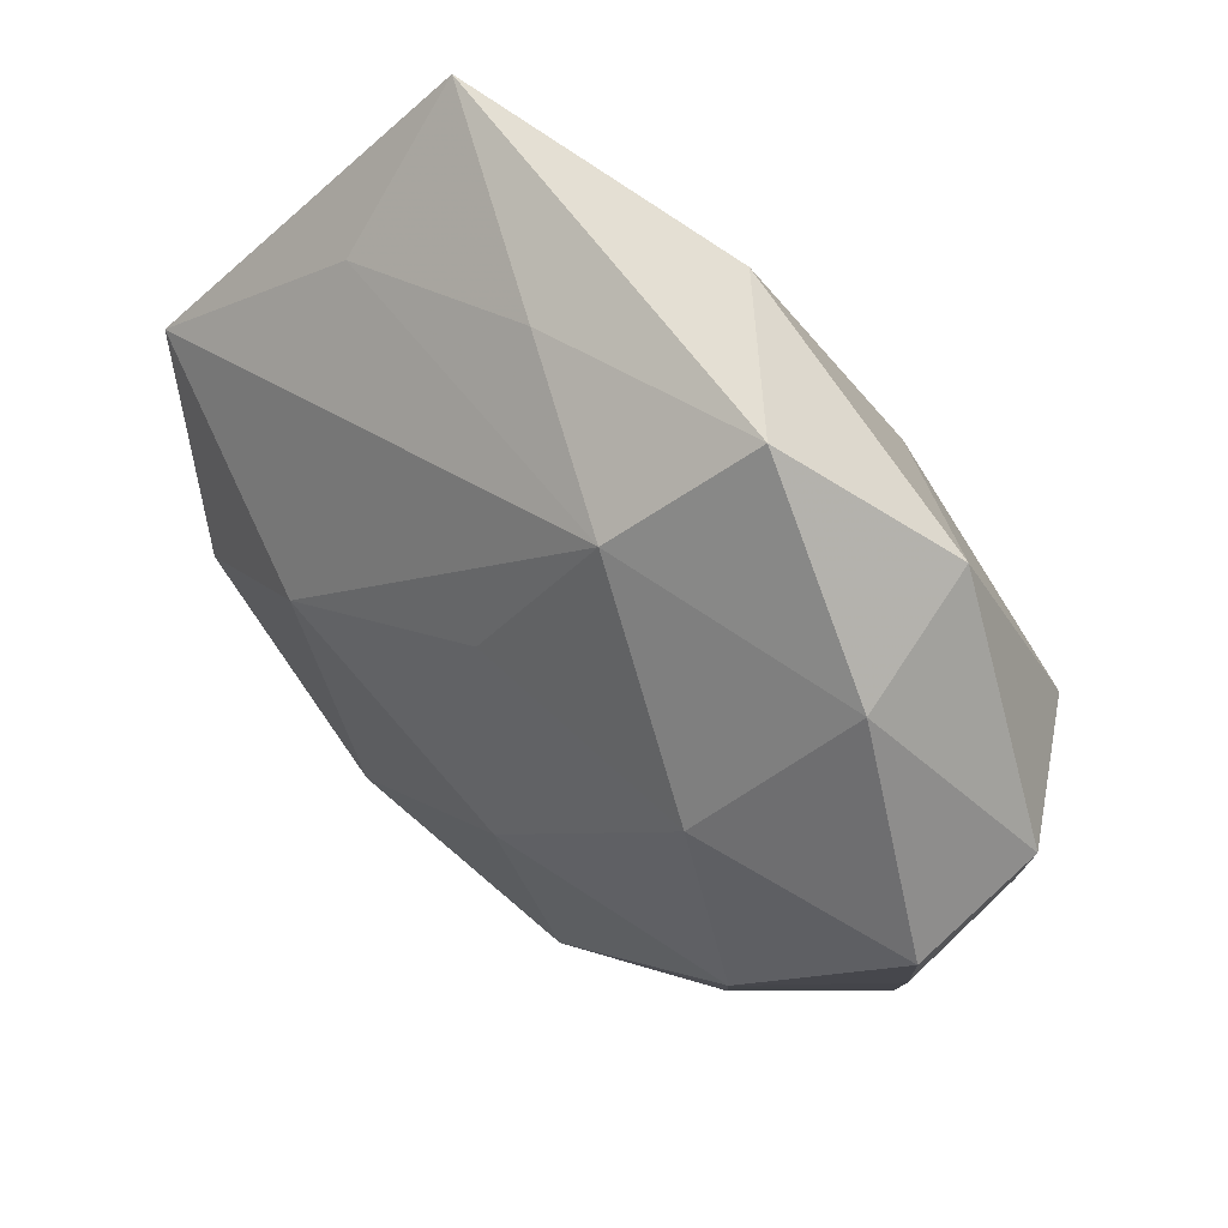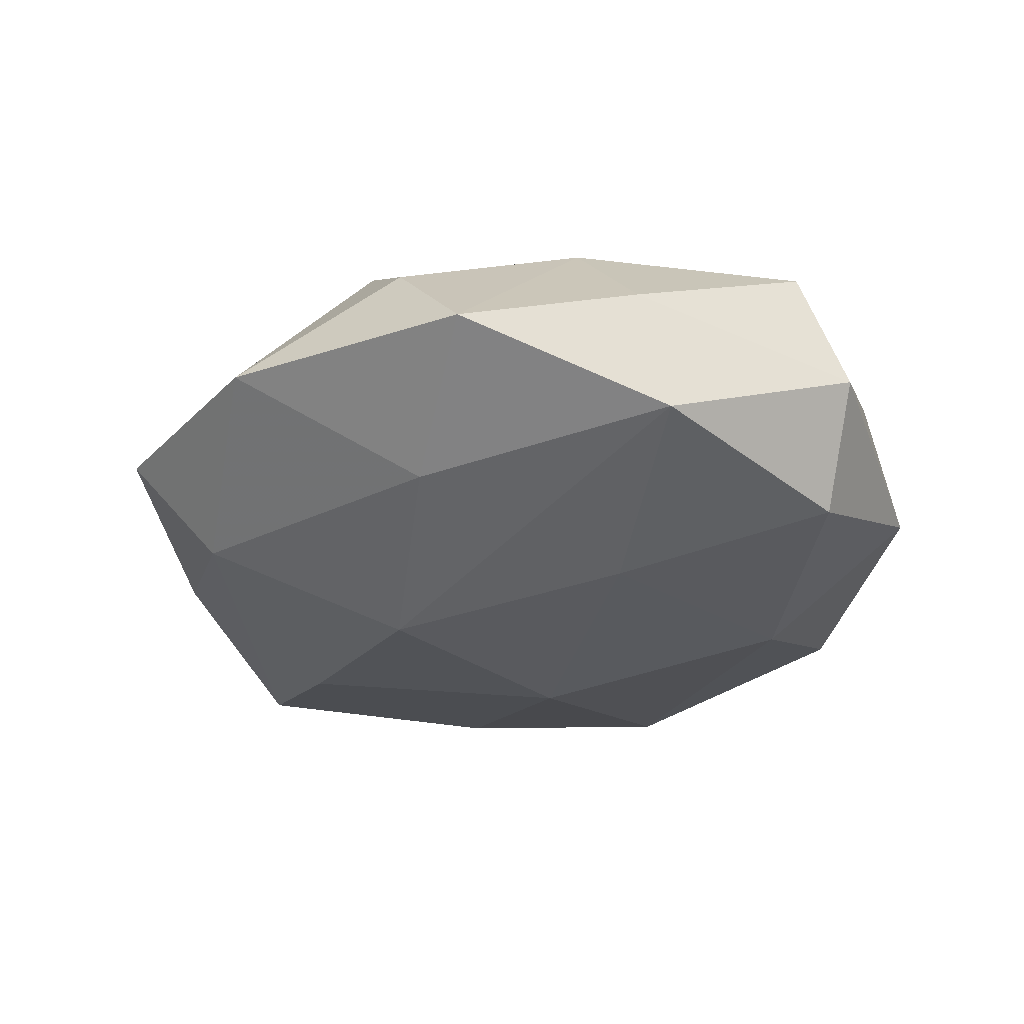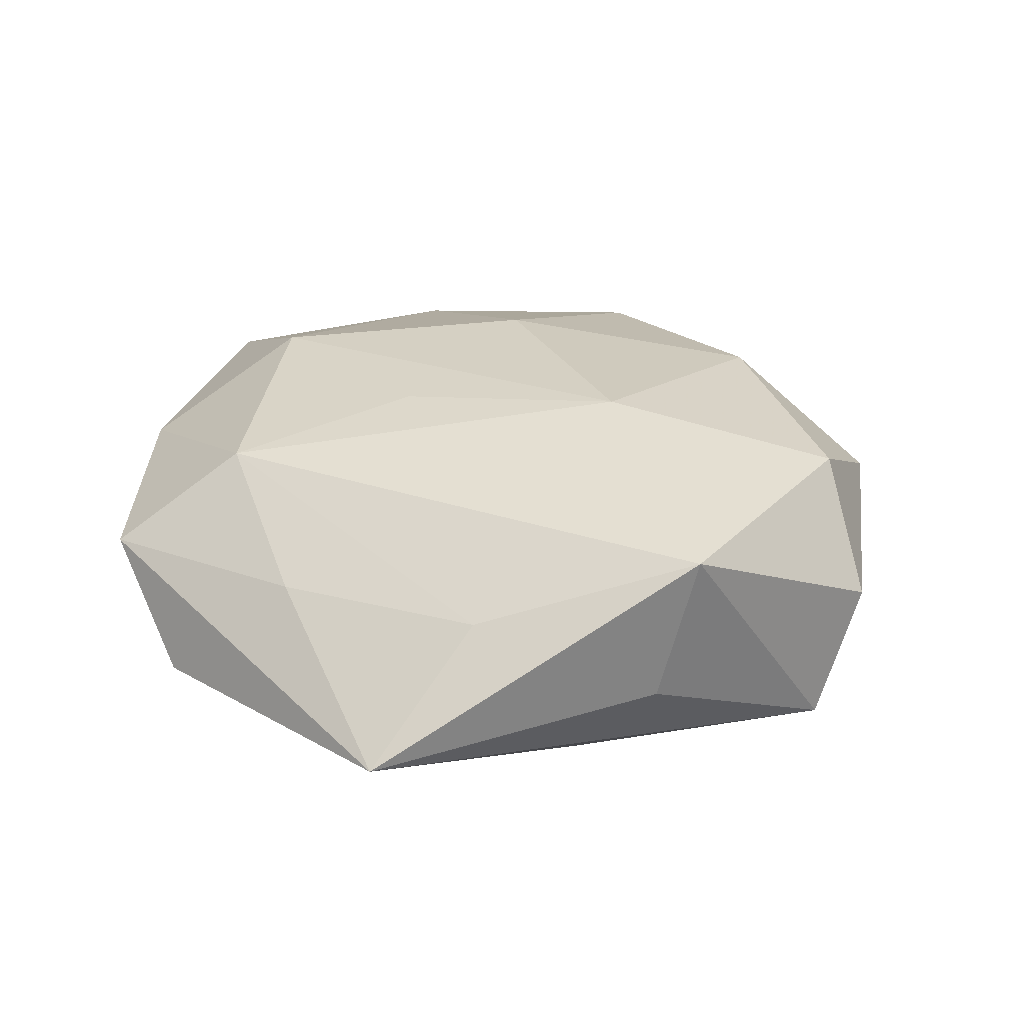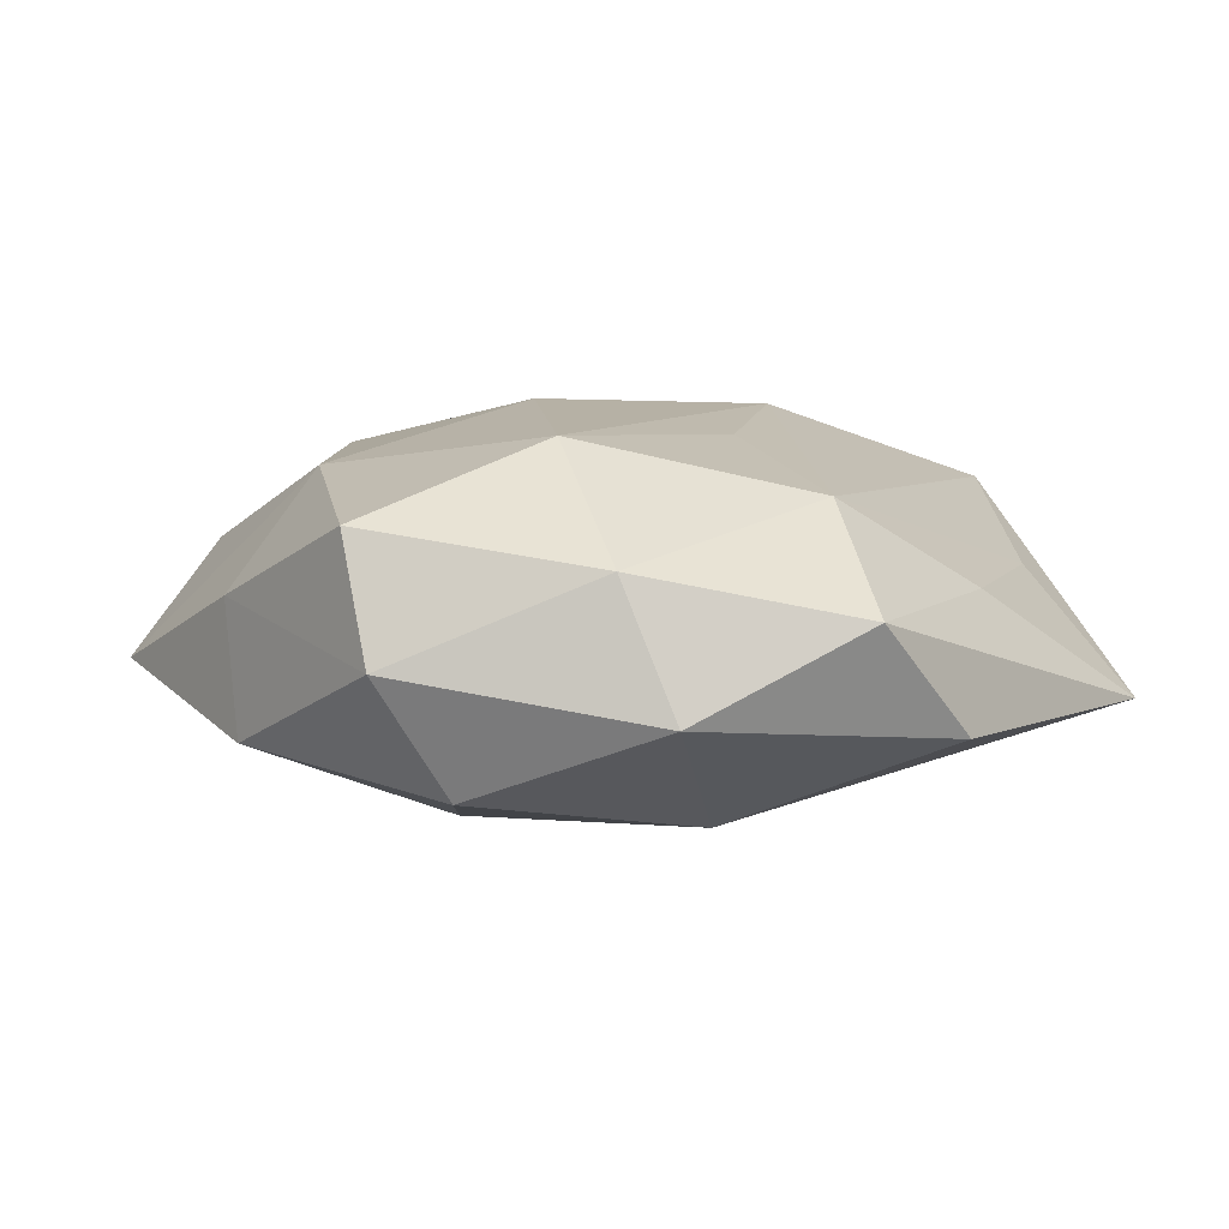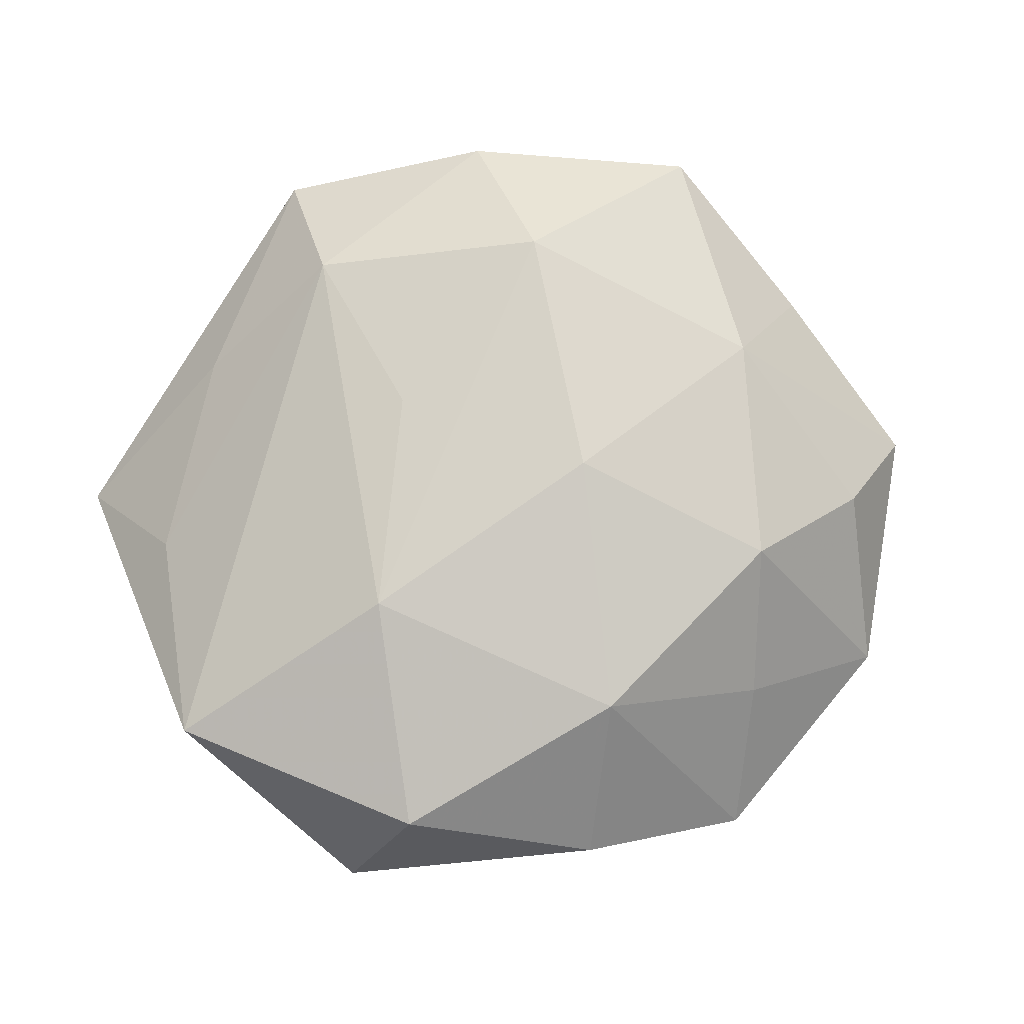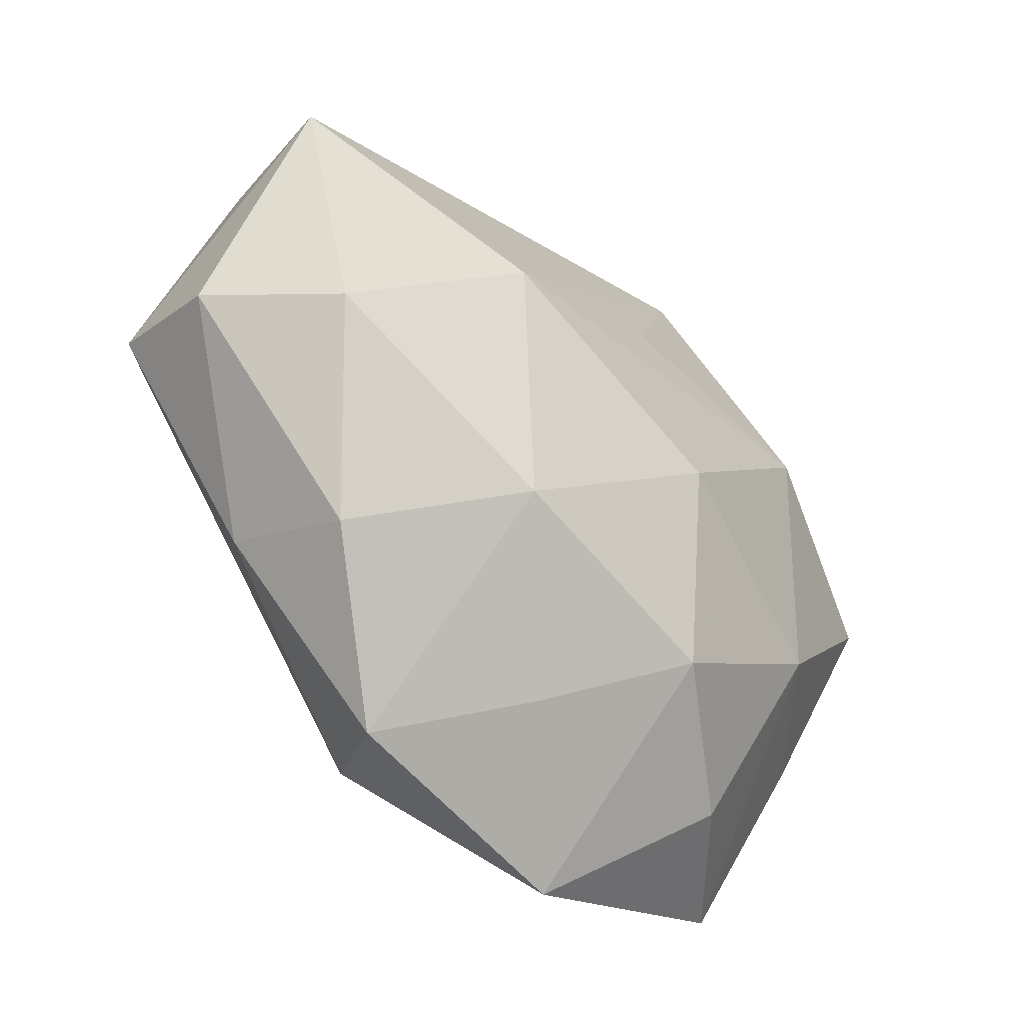
<metadata>
{"format":"obj","ext":"obj","renderer":"f3d","projection":"perspective","resolution":1024,"background":"white","views":[{"elev":53.7,"azim":41.8,"up":"+Y"},{"elev":-29.0,"azim":49.5,"up":"+Z"},{"elev":23.3,"azim":-135.6,"up":"+Z"},{"elev":6.7,"azim":127.3,"up":"+Z"},{"elev":78.7,"azim":-58.0,"up":"+Z"},{"elev":-47.2,"azim":-46.5,"up":"+Y"}]}
</metadata>
<code>
v 0.00139 0.01394 0.01778
v -0.04294 -0.002815 -0.01065
v -0.04125 0.01521 0.01177
v 0.01872 0.04096 0.003891
v -0.02849 -0.02894 0.005957
v 0.04263 0.002881 0.01152
v 0.01768 0.02307 -0.01549
v -0.03686 -0.0111 0.01403
v -0.02334 0.04296 -0.007178
v 0.03898 -0.01321 -0.008882
v -0.03039 -0.02412 -0.006598
v -0.0247 0.03001 0.004689
v 0.03785 0.01088 -0.01183
v 0.008126 -0.04475 -0.003651
v -0.03825 0.01772 -0.002646
v -0.004279 0.03699 0.004484
v 0.01066 0.03077 0.01331
v -0.009394 -0.03499 -0.01351
v -0.01636 -0.04132 -0.002306
v -0.02219 -0.01128 -0.01736
v 0.007702 0.04298 -0.006991
v -0.003944 -0.03515 0.007243
v 0.03762 -0.01601 0.003993
v -0.01912 0.003784 0.01979
v 0.001217 -0.01768 -0.02106
v -0.02573 0.01549 -0.01434
v 0.02416 0.01122 0.01848
v -0.002843 0.007418 -0.02036
v -0.01507 -0.02284 0.01714
v -0.04447 -0.007822 0.001992
v 0.02692 -0.01441 0.01516
v 0.03176 -0.03485 -0.003718
v 0.02074 -0.03362 0.007115
v 0.01755 -0.02801 -0.01319
v 0.02057 -0.003312 -0.01707
v 0.03198 0.03004 -0.004474
v 0.04482 0.007688 -0.0003021
v 0.008071 -0.02784 0.01606
v 0.00523 -0.006733 0.02076
v 0.03294 0.02432 0.008209
f 30 3 2
f 9 3 12
f 17 3 24
f 17 12 3
f 13 35 7
f 9 4 21
f 21 7 9
f 9 7 28
f 28 35 25
f 7 35 28
f 15 3 9
f 9 2 15
f 15 2 3
f 4 17 40
f 40 17 27
f 24 27 1
f 1 17 24
f 27 17 1
f 9 12 16
f 12 17 16
f 16 4 9
f 16 17 4
f 25 35 10
f 35 13 10
f 10 13 37
f 37 23 10
f 36 21 4
f 37 13 36
f 36 13 7
f 7 21 36
f 36 40 37
f 4 40 36
f 26 2 9
f 9 28 26
f 20 28 25
f 25 18 20
f 20 18 2
f 2 26 20
f 20 26 28
f 19 18 14
f 6 23 37
f 37 40 6
f 6 40 27
f 25 10 34
f 34 18 25
f 14 18 34
f 32 10 23
f 14 34 32
f 32 34 10
f 5 19 29
f 2 18 11
f 18 19 11
f 30 2 11
f 11 5 30
f 19 5 11
f 29 19 22
f 22 38 29
f 22 19 14
f 14 38 22
f 23 6 31
f 31 32 23
f 31 6 27
f 8 5 29
f 24 3 8
f 8 29 24
f 8 3 30
f 30 5 8
f 33 31 38
f 32 31 33
f 33 38 14
f 14 32 33
f 39 31 27
f 38 31 39
f 39 27 24
f 24 29 39
f 29 38 39

</code>
